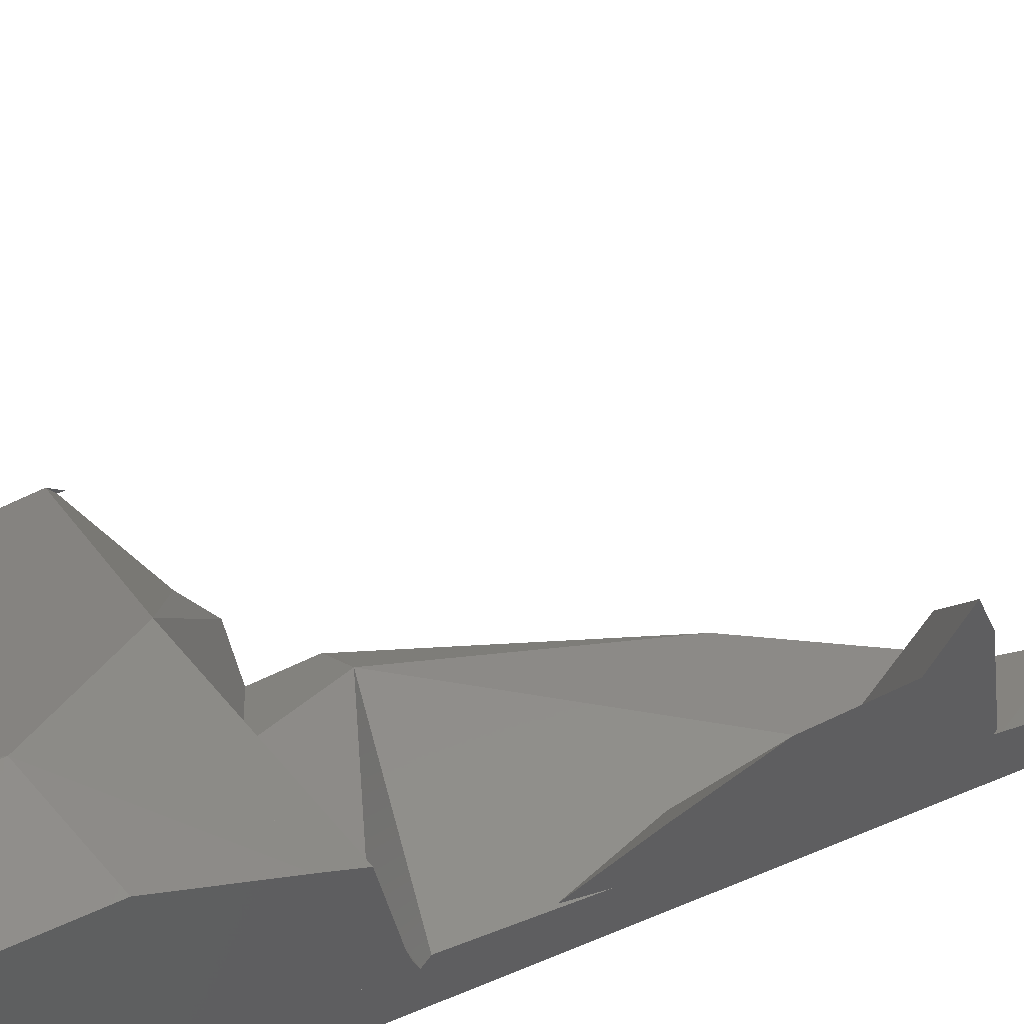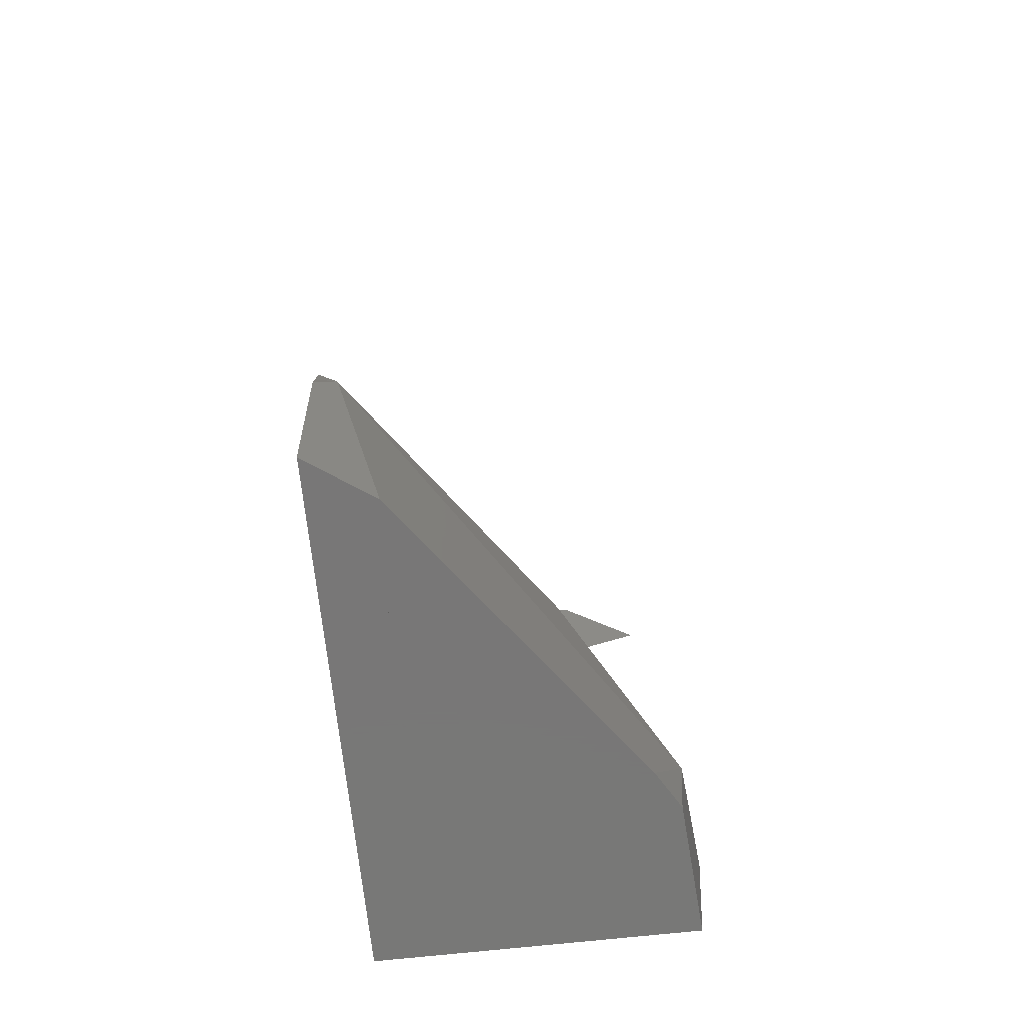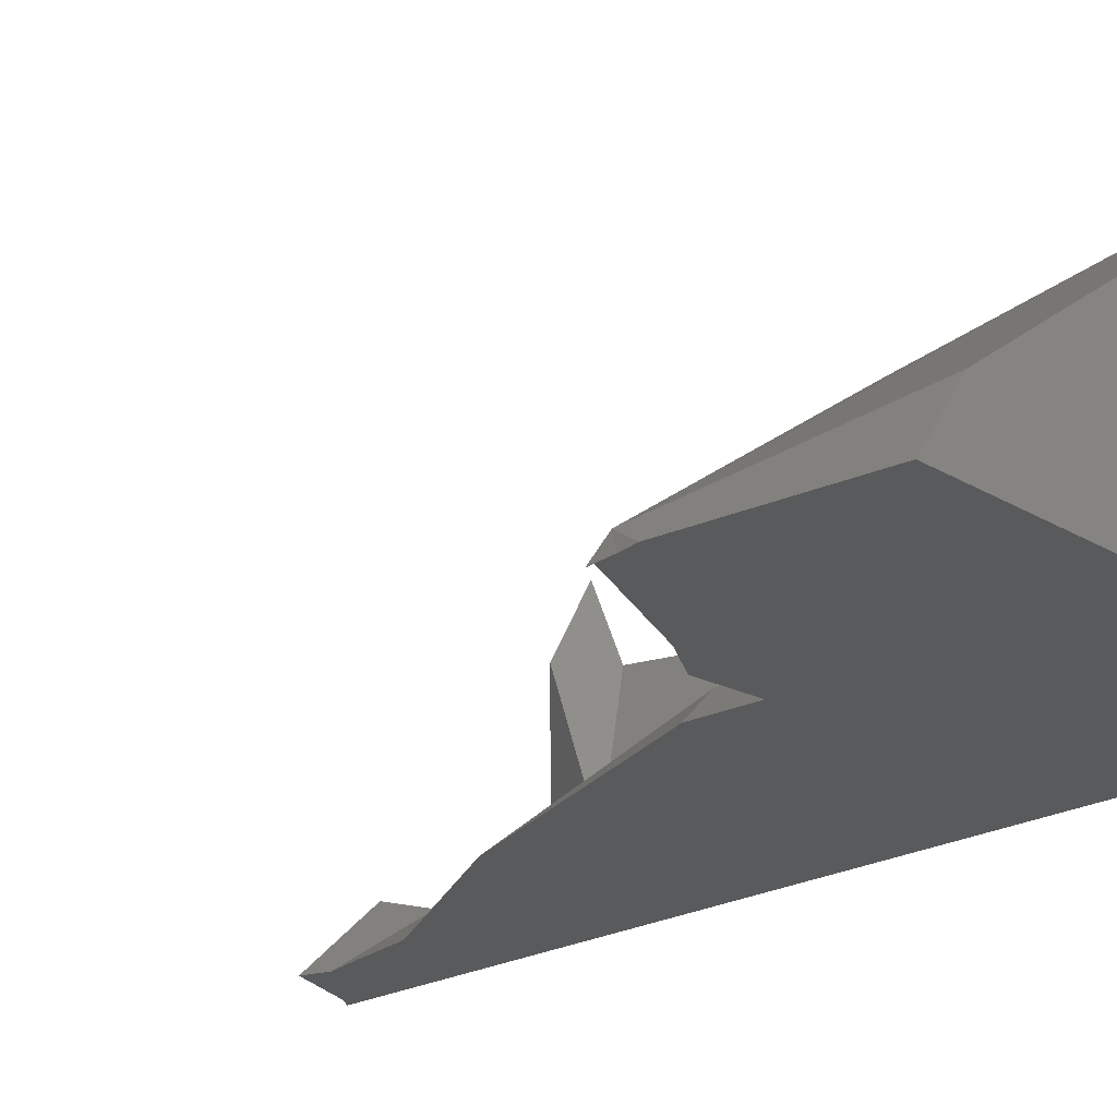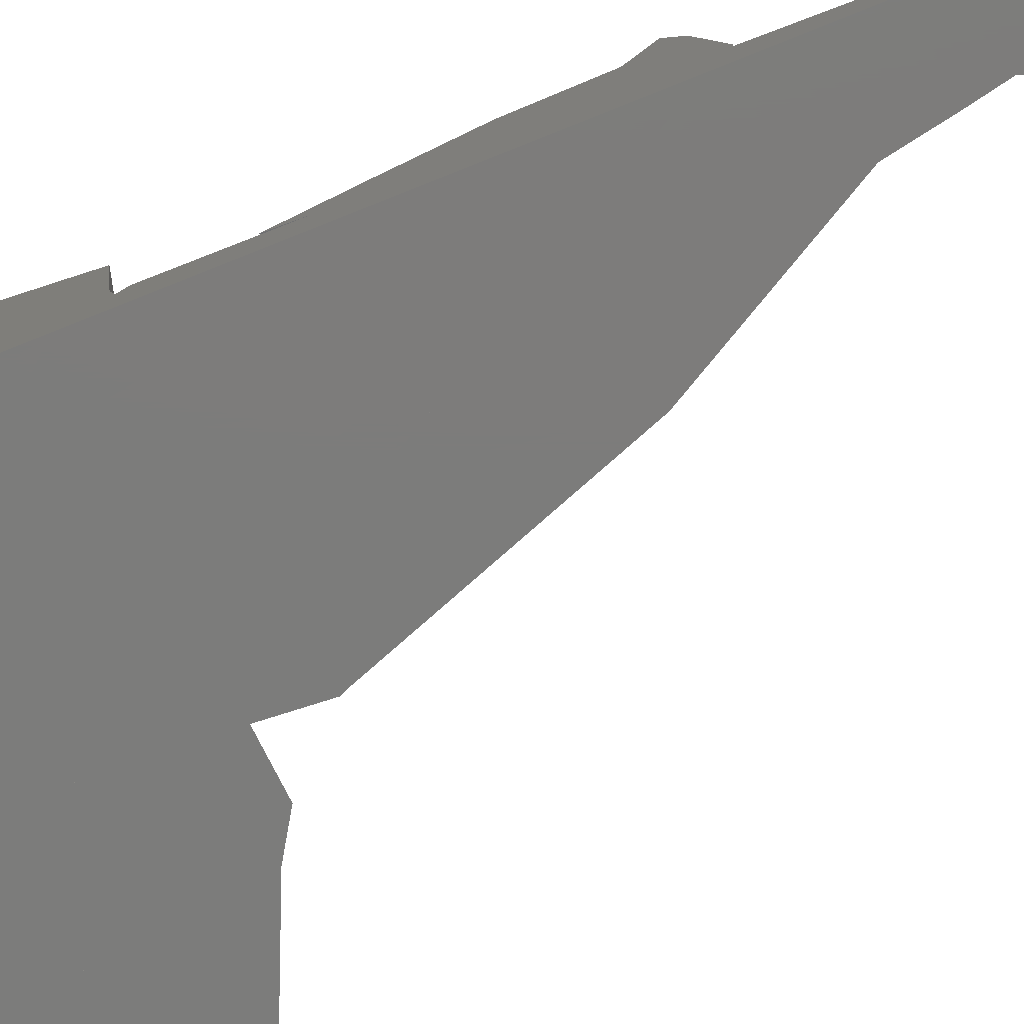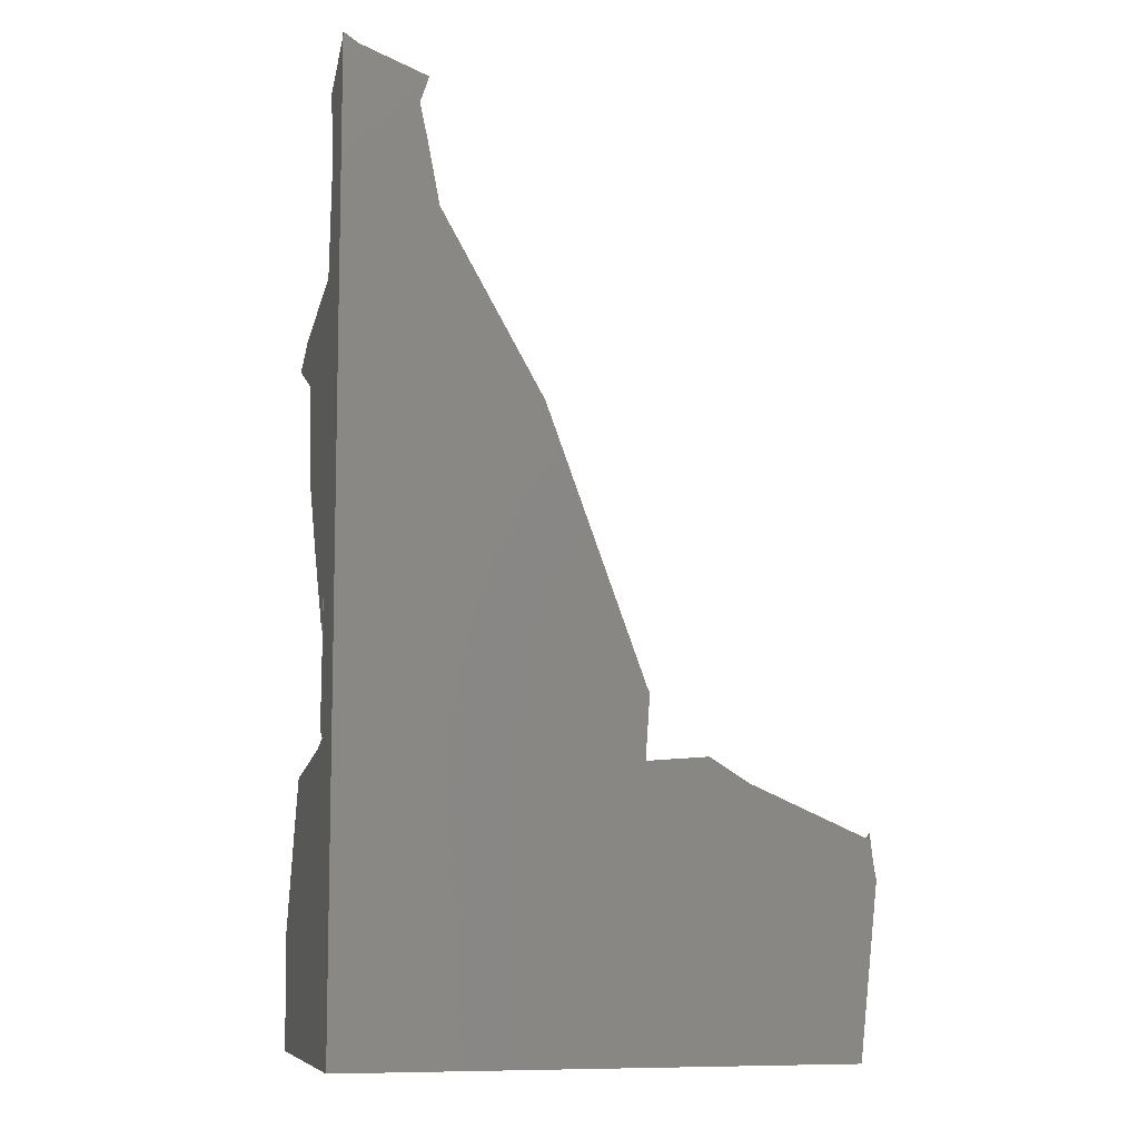
<metadata>
{"format":"stl","ext":"stl","renderer":"f3d","projection":"perspective","resolution":1024,"background":"white","views":[{"elev":56.2,"azim":66.4,"up":"+Z"},{"elev":-70.2,"azim":-83.8,"up":"+Y"},{"elev":-22.6,"azim":-45.8,"up":"+Z"},{"elev":-75.6,"azim":111.7,"up":"+Z"},{"elev":-8.7,"azim":166.0,"up":"+Y"}]}
</metadata>
<code>
# stl→obj: 230 verts, 378 faces
v 0.05556 0.06695 -0.0234
v 0.05483 0.06667 -0.02342
v 0.05556 0.06669 -0.02275
v 0.05556 0.02852 0.005296
v 0.04747 0.02509 0.0001846
v 0.05556 0.02509 0.01465
v 0.05556 0.03044 -0.006639
v 0.05 0.02752 -0.006657
v 0.04716 0.0227 -0.006079
v 0.05556 0.01915 0.0004404
v 0.05382 0.01831 -0.004673
v 0.05556 0.002155 -0.001664
v 0.02272 -0.07728 0.01107
v 0.0193 -0.07368 0.008209
v 0.02014 -0.08214 0.009776
v 0.02565 -0.07082 0.008311
v 0.05556 0.004 -0.001436
v 0.05556 0.007021 -0.00252
v 0.05556 0.01717 -0.004305
v 0.0203 -0.08372 0.01007
v 0.03235 -0.0874 0.01913
v 0.02446 -0.1024 0.01375
v 0.02482 -0.1024 0.01401
v 0.05556 -0.1024 0.01959
v 0.05556 -0.08082 0.02103
v 0.03172 -0.1024 0.01809
v 0.03119 -0.0897 0.01834
v 0.03083 -0.1024 0.01756
v 0.03167 -0.08669 0.01856
v 0.0334 -0.08616 0.01872
v 0.05556 -0.08036 0.02079
v 0.05556 -0.1024 0.01948
v 0.05556 -0.05993 0.01022
v 0.05556 -0.05732 0.008795
v 0.05556 -0.07576 0.01842
v 0.05404 -0.08076 0.02065
v 0.05556 -0.07435 0.01179
v 0.05556 -0.1024 0.01672
v 0.05332 0.01808 -0.006136
v 0.05131 0.01996 -0.005202
v 0.05245 -0.004073 -0.01137
v 0.05556 0.001784 -0.00171
v 0.009915 -0.06381 0.0003508
v 0.05242 -0.05045 -0.01719
v 0.05076 -0.04981 -0.0219
v 0.04944 -0.05009 -0.02197
v 0.01539 -0.05902 -0.01618
v -0.007672 -0.06468 -0.01216
v -0.007836 -0.06511 -0.01223
v 0.0004062 -0.06066 -0.01307
v 0.002888 -0.05898 -0.01324
v 0.003764 -0.05899 -0.01344
v 0.05066 -0.04975 -0.02217
v 0.05556 -0.05085 -0.008228
v 0.05556 -0.05283 0.006341
v 0.05556 -0.05506 0.007563
v 0.05556 -0.05165 -0.008327
v -0.01123 -0.07409 -0.01364
v -0.01925 -0.1024 -0.0187
v 0.05556 -0.1024 -0.01461
v 0.05556 -0.02081 -0.01621
v 0.05556 -0.01467 -0.012
v 0.05418 -0.01392 -0.0142
v 0.05556 -0.04946 -0.01849
v 0.05556 -0.04879 -0.02163
v 0.05556 -0.04597 -0.02239
v 0.05541 -0.04616 -0.0224
v 0.05556 -0.04619 -0.02238
v 0.05556 -0.04861 -0.02224
v 0.0532 -0.04905 -0.02259
v 0.05556 -0.04866 -0.02224
v 0.05556 -0.04623 -0.02246
v 0.05556 -0.04839 -0.02299
v 0.05556 -0.04849 -0.02301
v 0.05556 -0.1024 -0.02462
v 0.05556 -0.05362 -0.02427
v 0.05556 0.01649 -0.00592
v 0.05556 0.01597 -0.007179
v 0.05556 0.01836 -0.006591
v 0.05556 0.02329 -0.005381
v 0.05556 0.06452 -0.02342
v 0.05556 0.03416 -0.02316
v 0.05556 0.03726 -0.02362
v 0.0551 0.03525 -0.02364
v 0.05556 0.03349 -0.02364
v 0.05556 0.03331 -0.02336
v 0.05556 0.06491 -0.0233
v 0.05556 0.06523 -0.02341
v 0.05556 0.03208 -0.02365
v 0.05556 0.03286 -0.0217
v 0.05556 0.03307 -0.023
v 0.05556 0.03377 -0.0231
v 0.05495 0.0346 -0.02365
v 0.05455 0.03265 -0.02367
v 0.05556 0.03313 -0.0234
v 0.05556 0.0325 -0.02292
v 0.05384 0.02924 -0.02371
v 0.0463 0.01587 -0.02396
v -0.02722 -0.06564 -0.02606
v -0.02781 -0.06903 -0.0261
v -0.008493 -0.05771 -0.02562
v -0.001594 -0.05478 -0.02546
v -0.003451 -0.05463 -0.0255
v 0.002387 -0.05864 -0.01421
v 0.002829 -0.05825 -0.01554
v 0.001469 -0.05994 -0.01314
v 0.006076 -0.05543 -0.0253
v -0.02925 -0.09584 -0.02632
v -0.02748 -0.1024 -0.02481
v -0.02139 -0.1024 -0.02029
v -0.01655 -0.09284 -0.01699
v -0.02856 -0.1024 -0.02636
v 0.05556 0.0323 -0.0236
v 0.04726 0.01516 -0.02395
v 0.04802 -0.003448 -0.02406
v 0.0488 -0.01097 -0.02275
v 0.01789 -0.05683 -0.02374
v 0.01624 -0.05627 -0.0251
v 0.01604 -0.05295 -0.02508
v 0.0432 -0.04403 -0.02446
v 0.05008 -0.04523 -0.0233
v 0.04914 -0.03092 -0.02424
v 0.02054 -0.05584 -0.02501
v 0.05037 -0.04957 -0.02301
v 0.0398 -0.05154 -0.02458
v 0.04974 -0.04573 -0.02433
v 0.04989 -0.04929 -0.02436
v 0.05556 -0.02924 -0.022
v 0.05556 -0.03102 -0.02322
v 0.05248 -0.02353 -0.02412
v 0.05556 -0.04724 -0.02423
v 0.05556 -0.04802 -0.02423
v 0.05556 -0.03233 -0.02412
v 0.05476 -0.01851 -0.02403
v 0.05556 -0.02159 -0.02374
v 0.05556 -0.0203 -0.02403
v 0.05556 0.009009 -0.02382
v 0.05556 0.03117 -0.01119
v 0.05283 0.07117 -0.03674
v 0.05556 0.07184 -0.03574
v 0.05556 0.07301 -0.03674
v 0.04041 0.06633 -0.03674
v 0.04139 0.06345 -0.03674
v 0.05556 0.05932 -0.02503
v 0.05556 0.06724 -0.02414
v -0.03728 -0.06613 -0.03322
v -0.01637 -0.05509 -0.03674
v -0.03819 -0.06461 -0.03674
v -0.03809 -0.06327 -0.03674
v -0.005645 -0.05312 -0.02974
v -0.002548 -0.05471 -0.02548
v -0.01134 -0.05193 -0.03674
v -0.03824 -0.06463 -0.03674
v -0.007744 -0.05168 -0.0338
v -0.002487 -0.05471 -0.02548
v -0.00549 -0.05217 -0.03279
v -0.009335 -0.05235 -0.03428
v -0.007113 -0.0508 -0.03674
v -0.009267 -0.05064 -0.03674
v -0.03915 -0.07145 -0.03674
v -0.03579 -0.1024 -0.03674
v -0.03861 -0.06813 -0.03674
v 0.003131 -0.05186 -0.03588
v 0.002086 -0.05151 -0.03674
v 0.004532 -0.0553 -0.02534
v 0.003178 -0.03952 -0.03514
v 0.001306 -0.04 -0.03674
v 0.002952 -0.0357 -0.03674
v 0.001849 -0.03872 -0.03674
v 0.003118 -0.0386 -0.03557
v 0.04614 0.01462 -0.02723
v 0.04202 0.06156 -0.03674
v 0.05556 0.05528 -0.02628
v 0.04055 0.05455 -0.03674
v 0.03838 0.04324 -0.03674
v 0.01965 0.01002 -0.03674
v 0.008918 -0.03805 -0.03022
v 0.004112 -0.05427 -0.0285
v 0.006746 -0.05484 -0.02732
v 0.008205 -0.05357 -0.03171
v 0.01231 -0.04516 -0.02777
v 0.01587 -0.03927 -0.02905
v 0.01371 -0.04311 -0.02918
v 0.0156 -0.04035 -0.03109
v 0.05556 0.03228 -0.02365
v 0.05556 0.0291 -0.0344
v 0.05556 0.0284 -0.03674
v 0.02442 -0.0544 -0.02686
v 0.03982 -0.04869 -0.03421
v 0.04807 -0.0482 -0.02945
v 0.05556 -0.04776 -0.02512
v 0.05556 -0.1024 -0.03674
v 0.05556 -0.05439 -0.03674
v 0.05556 0.003606 -0.03674
v 0.05556 0.00638 -0.03011
v 0.04663 -0.1024 0.01879
v 0.04642 -0.1024 0.01584
v 0.01002 -0.1024 -0.02556
v 0.05205 -0.1024 -0.0247
v -0.0204 -0.1024 -0.02619
v -0.02748 -0.1024 -0.03674
v -0.02172 -0.1024 -0.02622
v 0.003223 -0.1024 -0.03674
v 0.00468 -0.1024 -0.02567
v 0.04787 -0.1024 -0.03674
v -0.01184 -0.05311 -0.03674
v -0.007232 -0.0511 -0.03674
v -0.03906 -0.0723 -0.03674
v 0.001318 -0.04018 -0.03674
v 0.003017 -0.05158 -0.03674
v 0.00297 -0.04016 -0.03674
v 0.01484 -0.04337 -0.03674
v 0.009877 -0.05211 -0.03674
v 0.02536 -0.02482 -0.03674
v 0.01928 -0.03553 -0.03674
v 0.009559 -0.01761 -0.03674
v 0.003068 -0.06412 -0.03674
v 0.0541 0.02584 -0.03674
v 0.04388 0.05609 -0.03674
v 0.04576 0.0664 -0.03674
v 0.02755 -0.05076 -0.03674
v 0.02504 -0.04613 -0.03674
v 0.03545 -0.04895 -0.03674
v 0.01872 -0.0528 -0.03674
v 0.02909 -0.0536 -0.03674
v 0.04569 -0.05172 -0.03674
v 0.04583 -0.05489 -0.03674
v 0.04318 0.006593 -0.03674
v 0.04721 -0.08698 -0.03674
v 0.04568 0.01099 -0.03674
f 1 2 3
f 4 5 6
f 7 8 5
f 7 5 4
f 5 8 9
f 10 6 5
f 10 5 9
f 10 9 11
f 10 11 12
f 13 14 15
f 14 13 16
f 17 18 19
f 17 19 10
f 12 18 17
f 19 7 4
f 19 4 6
f 20 21 13
f 20 13 15
f 22 23 21
f 22 21 20
f 24 25 21
f 24 21 26
f 26 21 27
f 26 27 28
f 29 21 30
f 21 25 31
f 21 31 30
f 24 32 31
f 24 31 25
f 28 27 23
f 13 29 30
f 13 30 33
f 13 33 34
f 13 34 16
f 35 33 30
f 35 30 36
f 37 34 33
f 37 33 35
f 31 35 36
f 32 38 37
f 32 37 35
f 32 35 31
f 39 11 40
f 12 11 39
f 12 39 41
f 12 41 42
f 43 44 45
f 43 45 46
f 43 46 47
f 43 48 49
f 43 50 48
f 51 43 52
f 50 43 51
f 43 47 52
f 46 45 53
f 54 44 43
f 54 43 55
f 55 43 56
f 57 54 55
f 57 55 56
f 43 49 58
f 43 58 20
f 43 20 14
f 59 22 20
f 59 20 58
f 56 43 14
f 56 14 34
f 38 60 57
f 38 57 56
f 38 56 34
f 61 62 63
f 44 64 65
f 44 65 45
f 66 67 68
f 45 65 69
f 45 69 70
f 45 70 53
f 64 44 54
f 54 57 64
f 65 71 69
f 68 67 72
f 69 73 70
f 74 73 69
f 74 69 71
f 72 66 68
f 60 75 76
f 60 76 74
f 60 74 57
f 63 62 42
f 63 42 41
f 18 77 19
f 61 78 77
f 61 77 18
f 61 18 12
f 61 12 42
f 61 42 62
f 77 79 80
f 77 80 19
f 78 79 77
f 81 3 2
f 82 83 84
f 85 83 82
f 85 82 86
f 87 88 1
f 87 1 3
f 81 88 87
f 89 85 86
f 90 8 7
f 91 92 93
f 91 93 94
f 92 82 84
f 92 84 93
f 95 82 92
f 95 92 91
f 8 90 96
f 8 96 97
f 8 97 98
f 8 98 9
f 96 91 94
f 96 94 97
f 48 99 100
f 48 100 58
f 50 101 99
f 50 99 48
f 102 103 104
f 102 104 105
f 101 50 106
f 101 106 104
f 101 104 103
f 107 102 105
f 108 109 110
f 108 110 111
f 108 111 58
f 108 58 100
f 109 108 112
f 113 95 91
f 113 91 96
f 9 98 114
f 9 114 39
f 9 39 40
f 39 114 115
f 39 115 116
f 39 116 41
f 46 117 47
f 117 118 107
f 117 107 104
f 117 104 51
f 117 51 47
f 117 119 118
f 120 121 122
f 123 117 46
f 123 46 53
f 123 53 124
f 123 124 125
f 119 117 123
f 121 120 126
f 124 127 125
f 106 51 104
f 110 59 111
f 116 128 61
f 116 61 63
f 121 67 66
f 121 66 129
f 121 129 130
f 121 130 122
f 53 70 124
f 72 67 121
f 72 121 126
f 72 126 131
f 70 73 132
f 70 132 127
f 70 127 124
f 76 132 73
f 131 133 129
f 131 129 66
f 131 66 72
f 128 116 115
f 128 115 134
f 128 134 135
f 129 135 134
f 129 134 130
f 133 136 135
f 133 135 129
f 116 63 41
f 136 137 78
f 136 78 61
f 136 61 128
f 79 138 7
f 79 7 80
f 137 89 113
f 137 113 90
f 137 90 138
f 137 138 79
f 137 79 78
f 139 140 141
f 140 139 142
f 140 142 2
f 140 2 1
f 142 143 144
f 142 144 81
f 142 81 2
f 88 145 1
f 145 88 81
f 145 81 144
f 145 144 140
f 99 146 100
f 101 147 148
f 101 148 146
f 101 146 99
f 149 146 148
f 150 103 151
f 152 147 101
f 152 101 103
f 152 103 150
f 153 146 149
f 154 150 151
f 154 151 155
f 154 155 156
f 157 150 154
f 158 159 154
f 158 154 156
f 152 157 154
f 152 154 159
f 146 108 100
f 146 160 161
f 146 161 112
f 146 112 108
f 162 146 153
f 160 146 162
f 163 164 158
f 163 158 155
f 163 155 165
f 166 167 164
f 166 164 163
f 168 169 170
f 167 166 170
f 167 170 169
f 97 171 98
f 172 173 144
f 172 144 143
f 93 174 175
f 93 175 171
f 93 171 97
f 176 177 171
f 176 171 175
f 178 165 107
f 178 107 179
f 180 163 178
f 180 178 179
f 181 177 166
f 181 166 163
f 181 163 180
f 177 176 168
f 177 168 170
f 166 177 170
f 177 182 171
f 177 181 183
f 182 177 184
f 184 177 183
f 83 173 172
f 83 172 174
f 83 174 93
f 83 185 186
f 83 186 173
f 187 141 144
f 187 144 186
f 98 171 114
f 114 171 115
f 118 180 107
f 119 181 180
f 119 180 118
f 182 120 122
f 182 122 171
f 188 123 125
f 183 181 119
f 183 119 123
f 183 123 188
f 120 182 184
f 120 184 189
f 120 189 190
f 120 190 126
f 189 188 125
f 189 125 127
f 189 127 190
f 189 184 183
f 189 183 188
f 115 171 134
f 122 134 171
f 190 191 131
f 190 131 126
f 127 132 191
f 127 191 190
f 75 192 193
f 75 193 191
f 75 191 132
f 193 194 195
f 193 195 136
f 193 136 131
f 195 137 136
f 194 187 185
f 194 185 137
f 32 24 26
f 32 26 28
f 196 28 23
f 196 23 22
f 196 22 197
f 38 32 196
f 38 196 197
f 60 38 22
f 60 22 59
f 60 59 198
f 60 198 199
f 75 60 199
f 112 200 110
f 112 110 109
f 200 198 59
f 200 59 110
f 161 201 202
f 161 202 112
f 201 203 204
f 201 204 202
f 203 205 199
f 203 199 204
f 205 192 75
f 205 75 199
f 139 143 142
f 152 206 147
f 149 148 153
f 158 207 206
f 158 206 152
f 158 152 159
f 208 160 162
f 201 161 208
f 201 208 153
f 201 153 207
f 169 209 167
f 168 210 164
f 168 164 209
f 203 201 158
f 203 158 210
f 210 211 212
f 210 212 213
f 214 215 216
f 214 216 176
f 214 176 175
f 211 168 216
f 211 216 215
f 211 215 212
f 217 210 213
f 218 214 174
f 218 174 172
f 219 143 220
f 141 187 218
f 141 218 219
f 141 219 220
f 221 222 223
f 213 212 222
f 213 222 221
f 213 221 224
f 225 221 223
f 225 223 226
f 225 226 227
f 221 225 224
f 222 215 228
f 222 228 226
f 212 215 222
f 229 225 227
f 205 203 217
f 205 217 213
f 205 213 225
f 205 225 229
f 193 192 229
f 193 229 226
f 192 205 229
f 194 193 226
f 194 226 228
f 194 228 230
f 187 194 230

</code>
